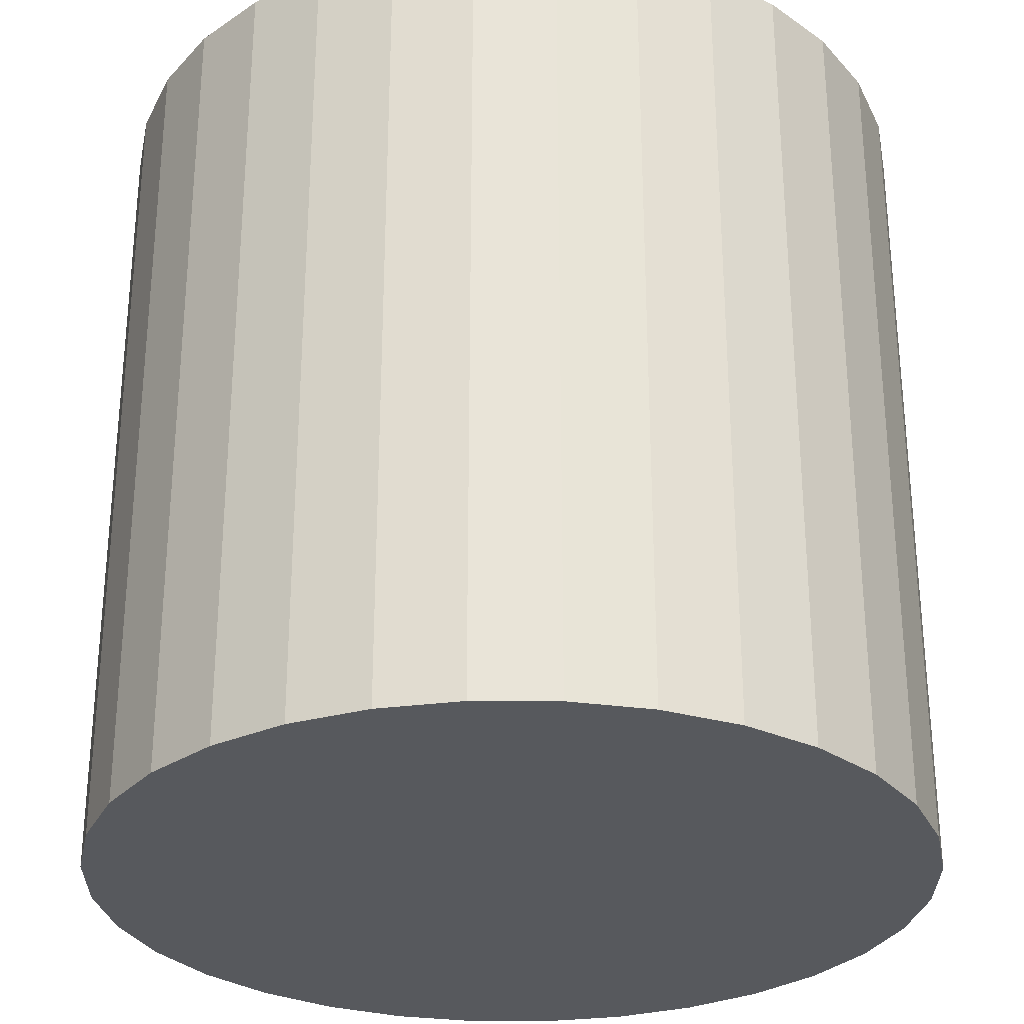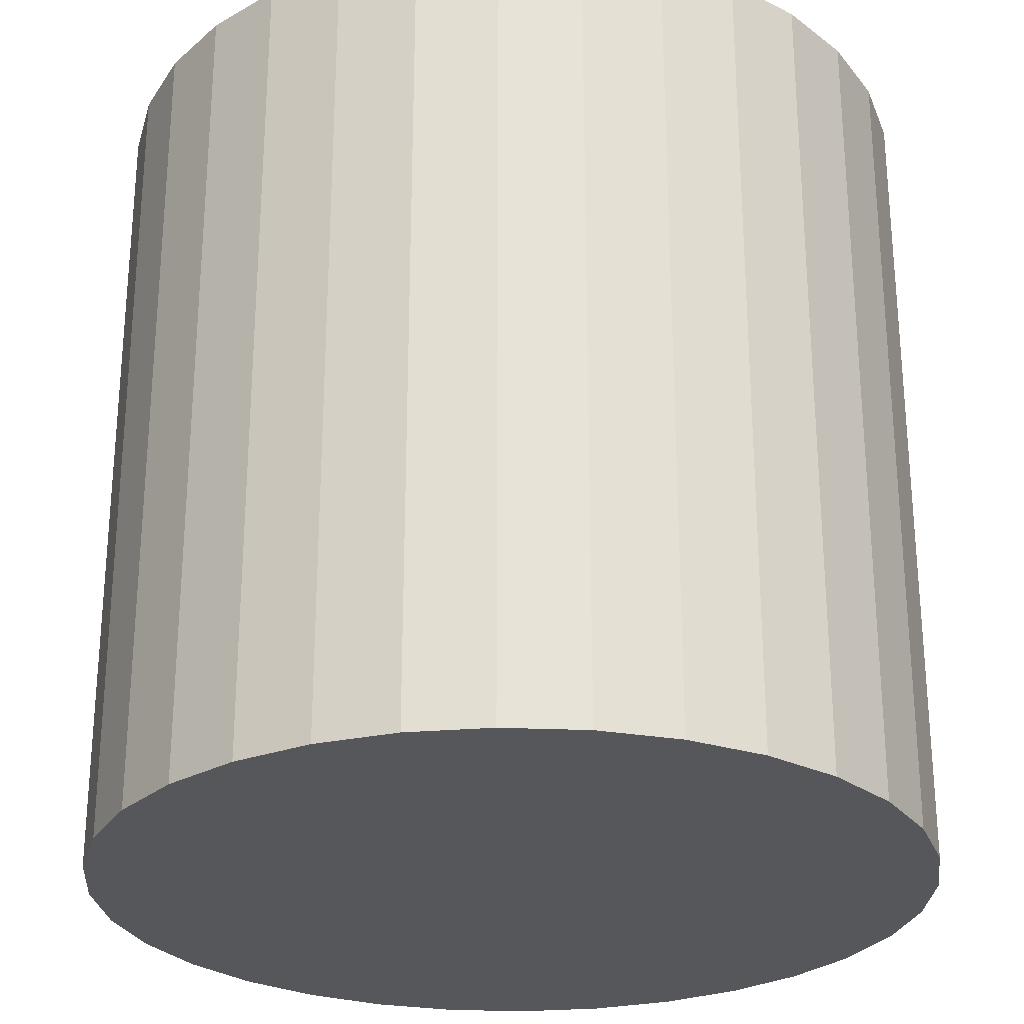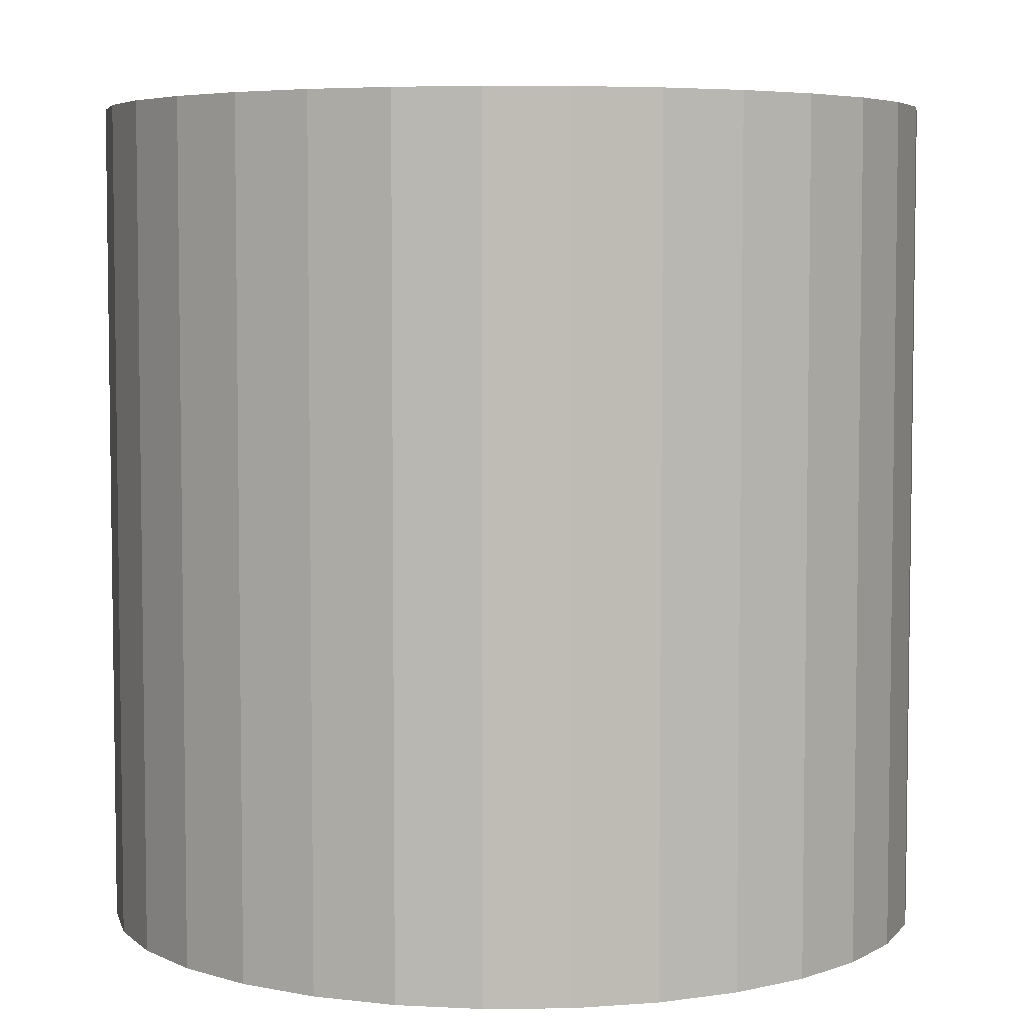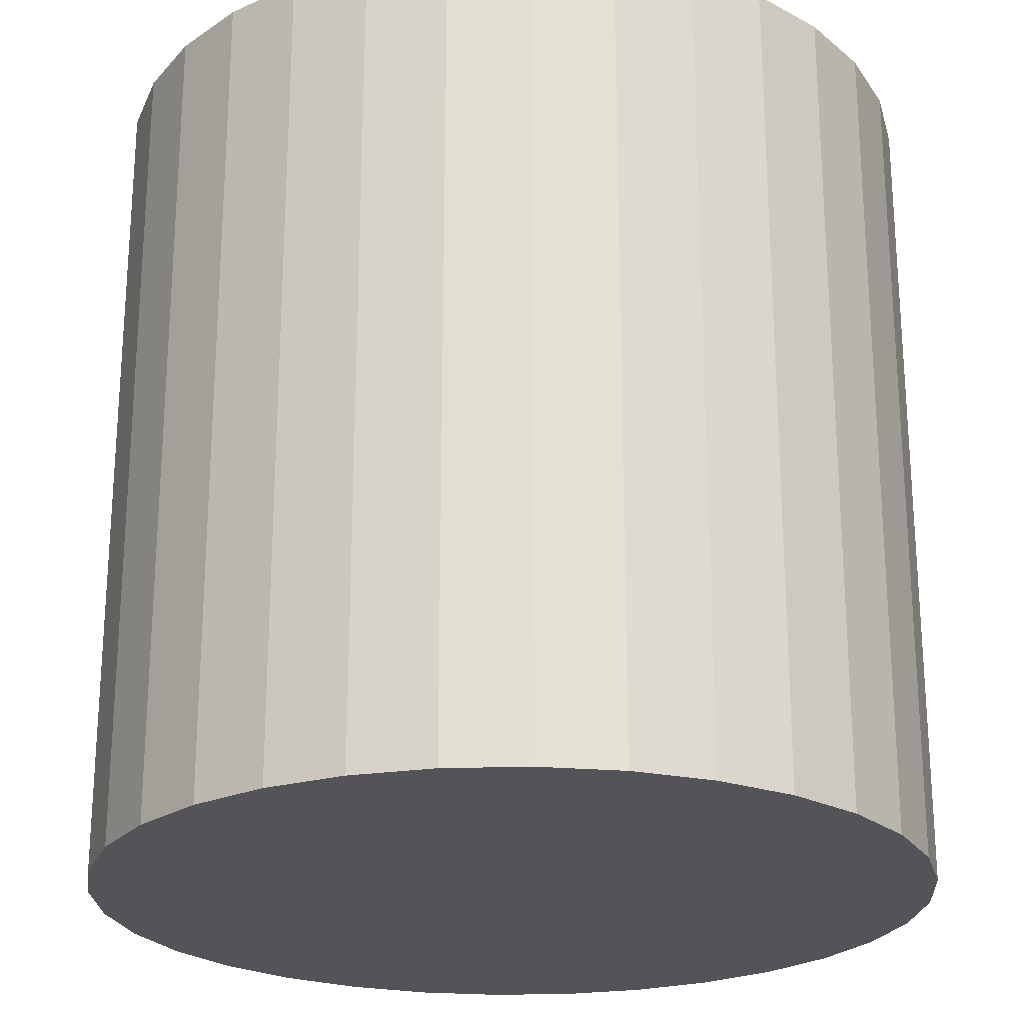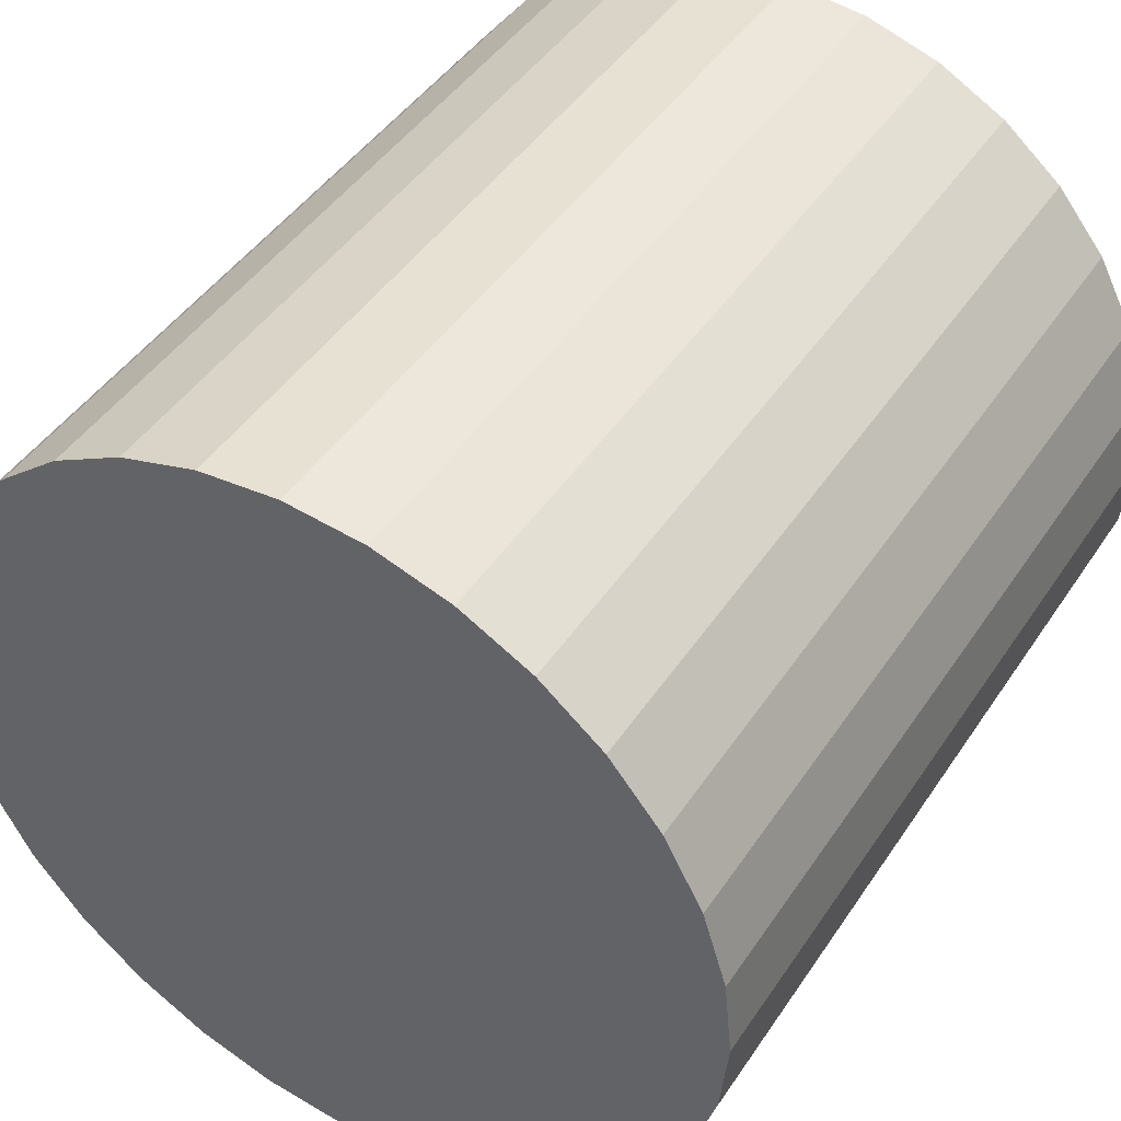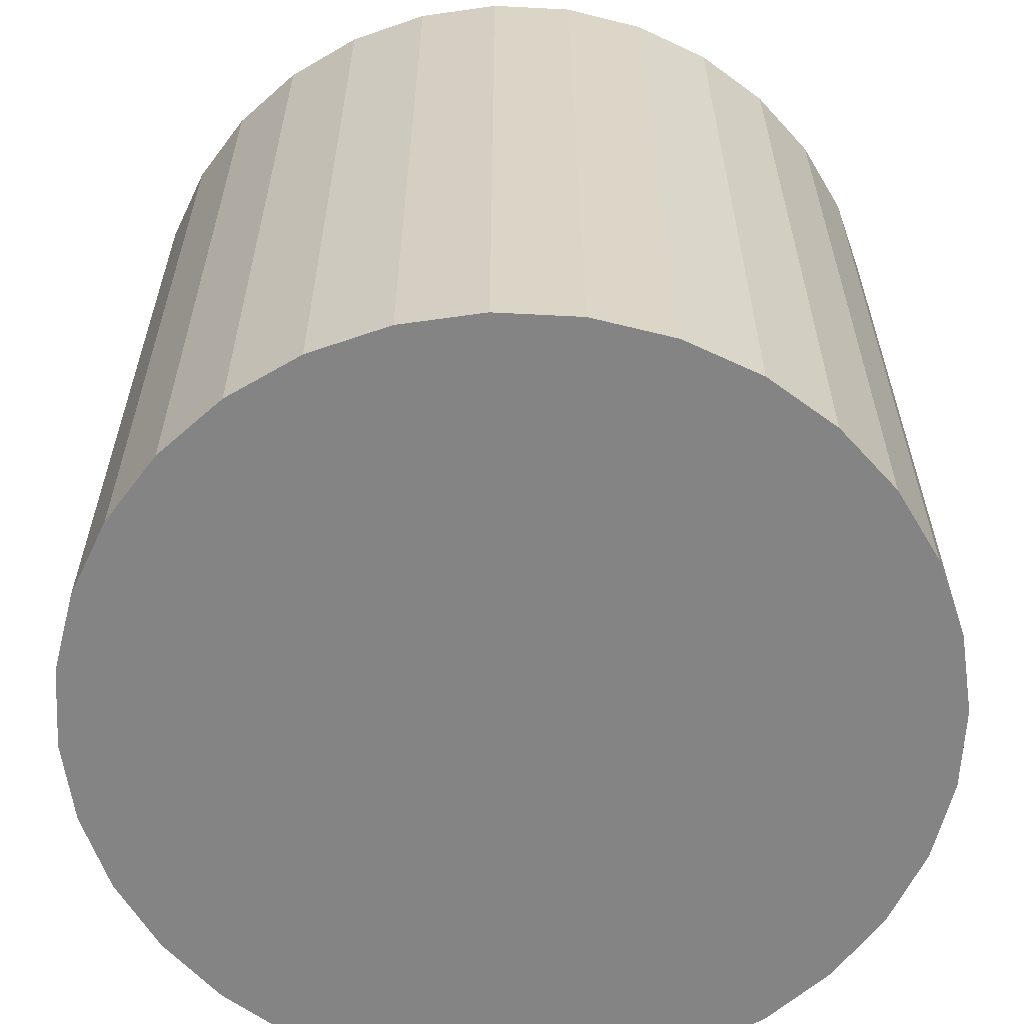
<metadata>
{"format":"obj","ext":"obj","renderer":"f3d","projection":"perspective","resolution":1024,"background":"white","views":[{"elev":-29.4,"azim":-163.5,"up":"+Z"},{"elev":-27.0,"azim":-20.7,"up":"+Z"},{"elev":5.3,"azim":82.4,"up":"+Z"},{"elev":-23.5,"azim":53.7,"up":"+Z"},{"elev":44.7,"azim":-148.6,"up":"+Y"},{"elev":-61.5,"azim":-177.4,"up":"+Z"}]}
</metadata>
<code>
v 0 0 -0.03154
v 0.03162 0 -0.03154
v 0.03162 0 0.03154
v 0 0 0.03154
v 0.03101 0.006168 -0.03154
v 0.03101 0.006168 0.03154
v 0.02921 0.0121 -0.03154
v 0.02921 0.0121 0.03154
v 0.02629 0.01756 -0.03154
v 0.02629 0.01756 0.03154
v 0.02236 0.02236 -0.03154
v 0.02236 0.02236 0.03154
v 0.01756 0.02629 -0.03154
v 0.01756 0.02629 0.03154
v 0.0121 0.02921 -0.03154
v 0.0121 0.02921 0.03154
v 0.006168 0.03101 -0.03154
v 0.006168 0.03101 0.03154
v 0 0.03162 -0.03154
v 0 0.03162 0.03154
v -0.006168 0.03101 -0.03154
v -0.006168 0.03101 0.03154
v -0.0121 0.02921 -0.03154
v -0.0121 0.02921 0.03154
v -0.01756 0.02629 -0.03154
v -0.01756 0.02629 0.03154
v -0.02236 0.02236 -0.03154
v -0.02236 0.02236 0.03154
v -0.02629 0.01756 -0.03154
v -0.02629 0.01756 0.03154
v -0.02921 0.0121 -0.03154
v -0.02921 0.0121 0.03154
v -0.03101 0.006168 -0.03154
v -0.03101 0.006168 0.03154
v -0.03162 0 -0.03154
v -0.03162 0 0.03154
v -0.03101 -0.006168 -0.03154
v -0.03101 -0.006168 0.03154
v -0.02921 -0.0121 -0.03154
v -0.02921 -0.0121 0.03154
v -0.02629 -0.01756 -0.03154
v -0.02629 -0.01756 0.03154
v -0.02236 -0.02236 -0.03154
v -0.02236 -0.02236 0.03154
v -0.01756 -0.02629 -0.03154
v -0.01756 -0.02629 0.03154
v -0.0121 -0.02921 -0.03154
v -0.0121 -0.02921 0.03154
v -0.006168 -0.03101 -0.03154
v -0.006168 -0.03101 0.03154
v -0 -0.03162 -0.03154
v -0 -0.03162 0.03154
v 0.006168 -0.03101 -0.03154
v 0.006168 -0.03101 0.03154
v 0.0121 -0.02921 -0.03154
v 0.0121 -0.02921 0.03154
v 0.01756 -0.02629 -0.03154
v 0.01756 -0.02629 0.03154
v 0.02236 -0.02236 -0.03154
v 0.02236 -0.02236 0.03154
v 0.02629 -0.01756 -0.03154
v 0.02629 -0.01756 0.03154
v 0.02921 -0.0121 -0.03154
v 0.02921 -0.0121 0.03154
v 0.03101 -0.006168 -0.03154
v 0.03101 -0.006168 0.03154
f 2 1 5
f 2 5 3
f 3 5 6
f 3 6 4
f 5 1 7
f 5 7 6
f 6 7 8
f 6 8 4
f 7 1 9
f 7 9 8
f 8 9 10
f 8 10 4
f 9 1 11
f 9 11 10
f 10 11 12
f 10 12 4
f 11 1 13
f 11 13 12
f 12 13 14
f 12 14 4
f 13 1 15
f 13 15 14
f 14 15 16
f 14 16 4
f 15 1 17
f 15 17 16
f 16 17 18
f 16 18 4
f 17 1 19
f 17 19 18
f 18 19 20
f 18 20 4
f 19 1 21
f 19 21 20
f 20 21 22
f 20 22 4
f 21 1 23
f 21 23 22
f 22 23 24
f 22 24 4
f 23 1 25
f 23 25 24
f 24 25 26
f 24 26 4
f 25 1 27
f 25 27 26
f 26 27 28
f 26 28 4
f 27 1 29
f 27 29 28
f 28 29 30
f 28 30 4
f 29 1 31
f 29 31 30
f 30 31 32
f 30 32 4
f 31 1 33
f 31 33 32
f 32 33 34
f 32 34 4
f 33 1 35
f 33 35 34
f 34 35 36
f 34 36 4
f 35 1 37
f 35 37 36
f 36 37 38
f 36 38 4
f 37 1 39
f 37 39 38
f 38 39 40
f 38 40 4
f 39 1 41
f 39 41 40
f 40 41 42
f 40 42 4
f 41 1 43
f 41 43 42
f 42 43 44
f 42 44 4
f 43 1 45
f 43 45 44
f 44 45 46
f 44 46 4
f 45 1 47
f 45 47 46
f 46 47 48
f 46 48 4
f 47 1 49
f 47 49 48
f 48 49 50
f 48 50 4
f 49 1 51
f 49 51 50
f 50 51 52
f 50 52 4
f 51 1 53
f 51 53 52
f 52 53 54
f 52 54 4
f 53 1 55
f 53 55 54
f 54 55 56
f 54 56 4
f 55 1 57
f 55 57 56
f 56 57 58
f 56 58 4
f 57 1 59
f 57 59 58
f 58 59 60
f 58 60 4
f 59 1 61
f 59 61 60
f 60 61 62
f 60 62 4
f 61 1 63
f 61 63 62
f 62 63 64
f 62 64 4
f 63 1 65
f 63 65 64
f 64 65 66
f 64 66 4
f 65 1 2
f 65 2 66
f 66 2 3
f 66 3 4

</code>
